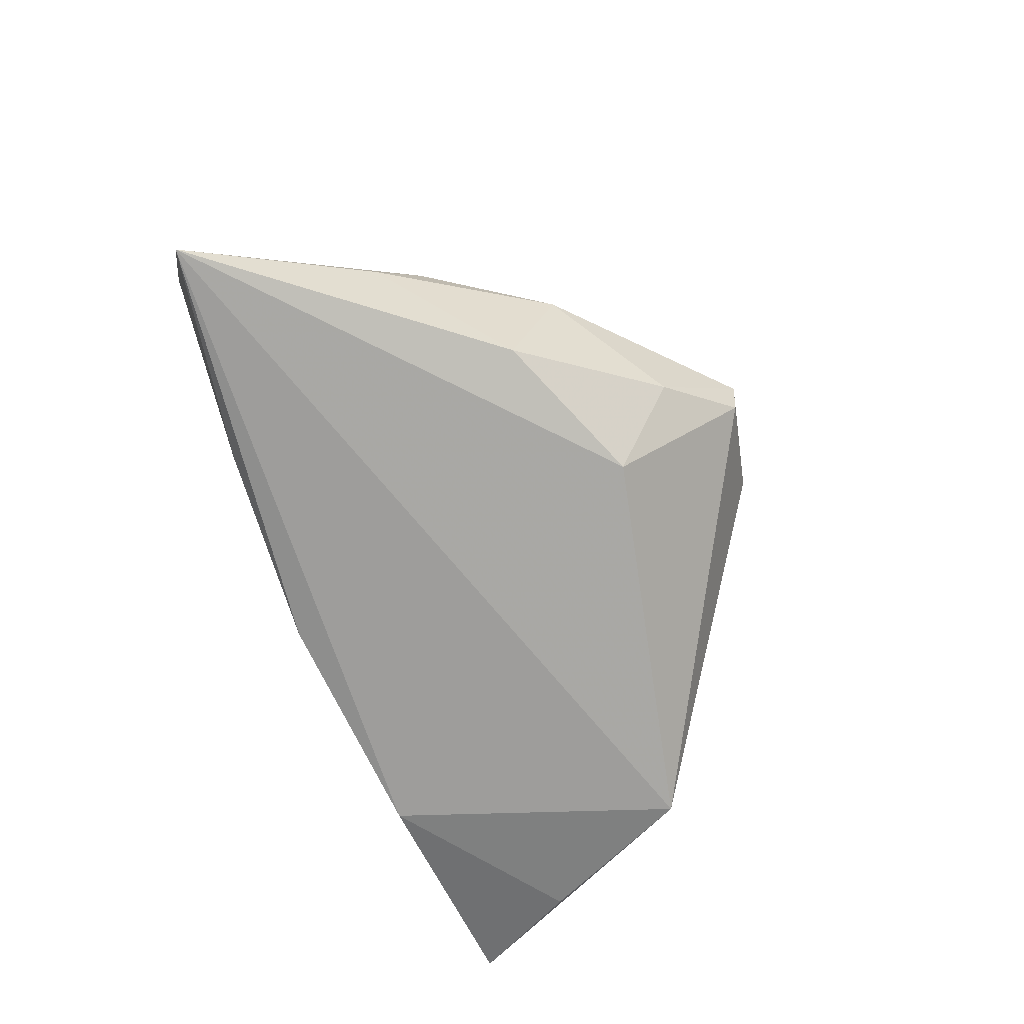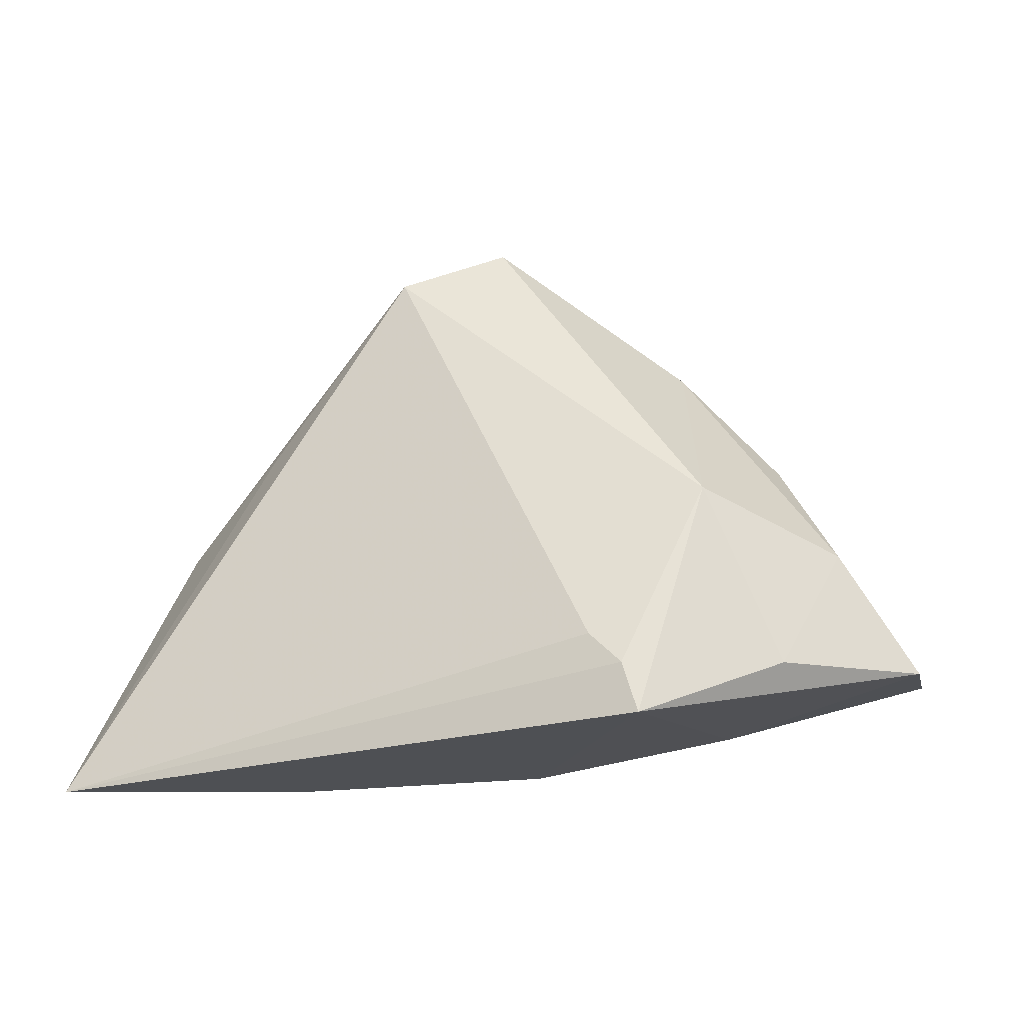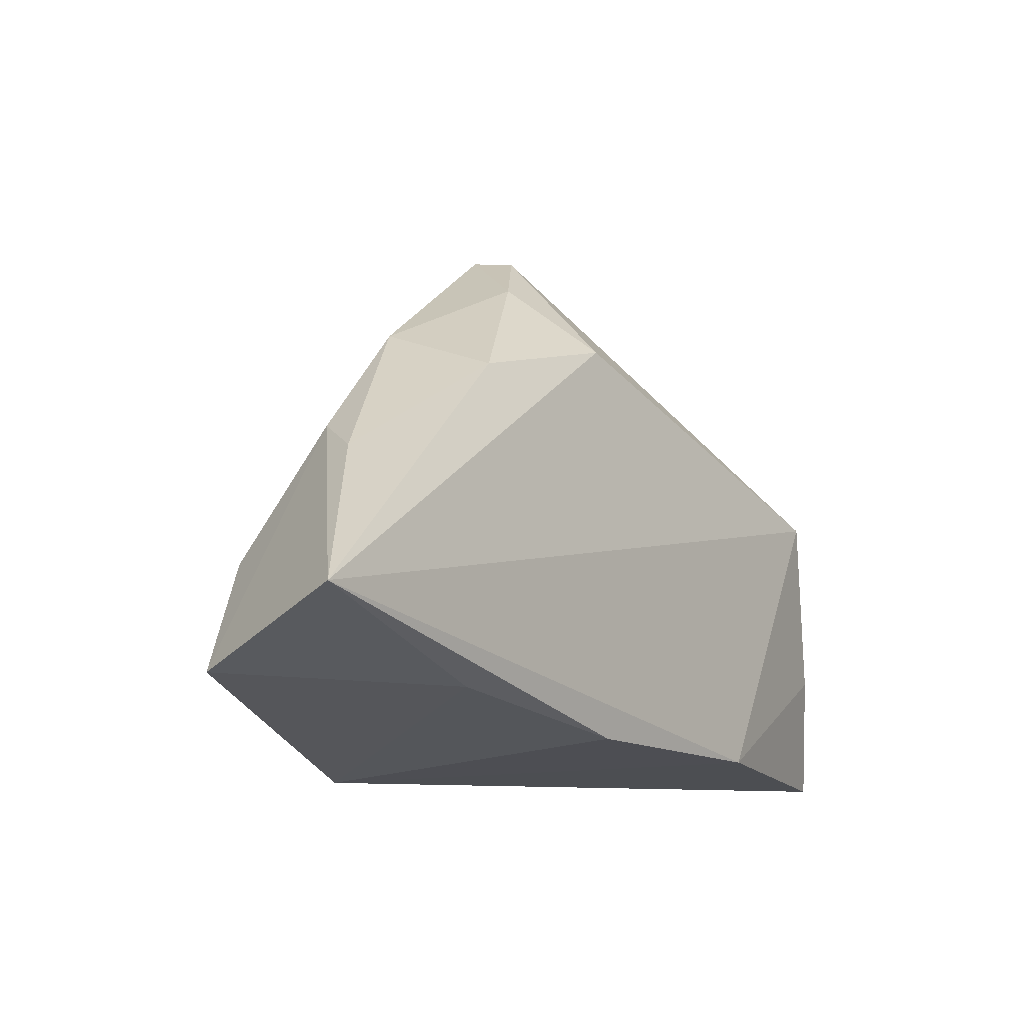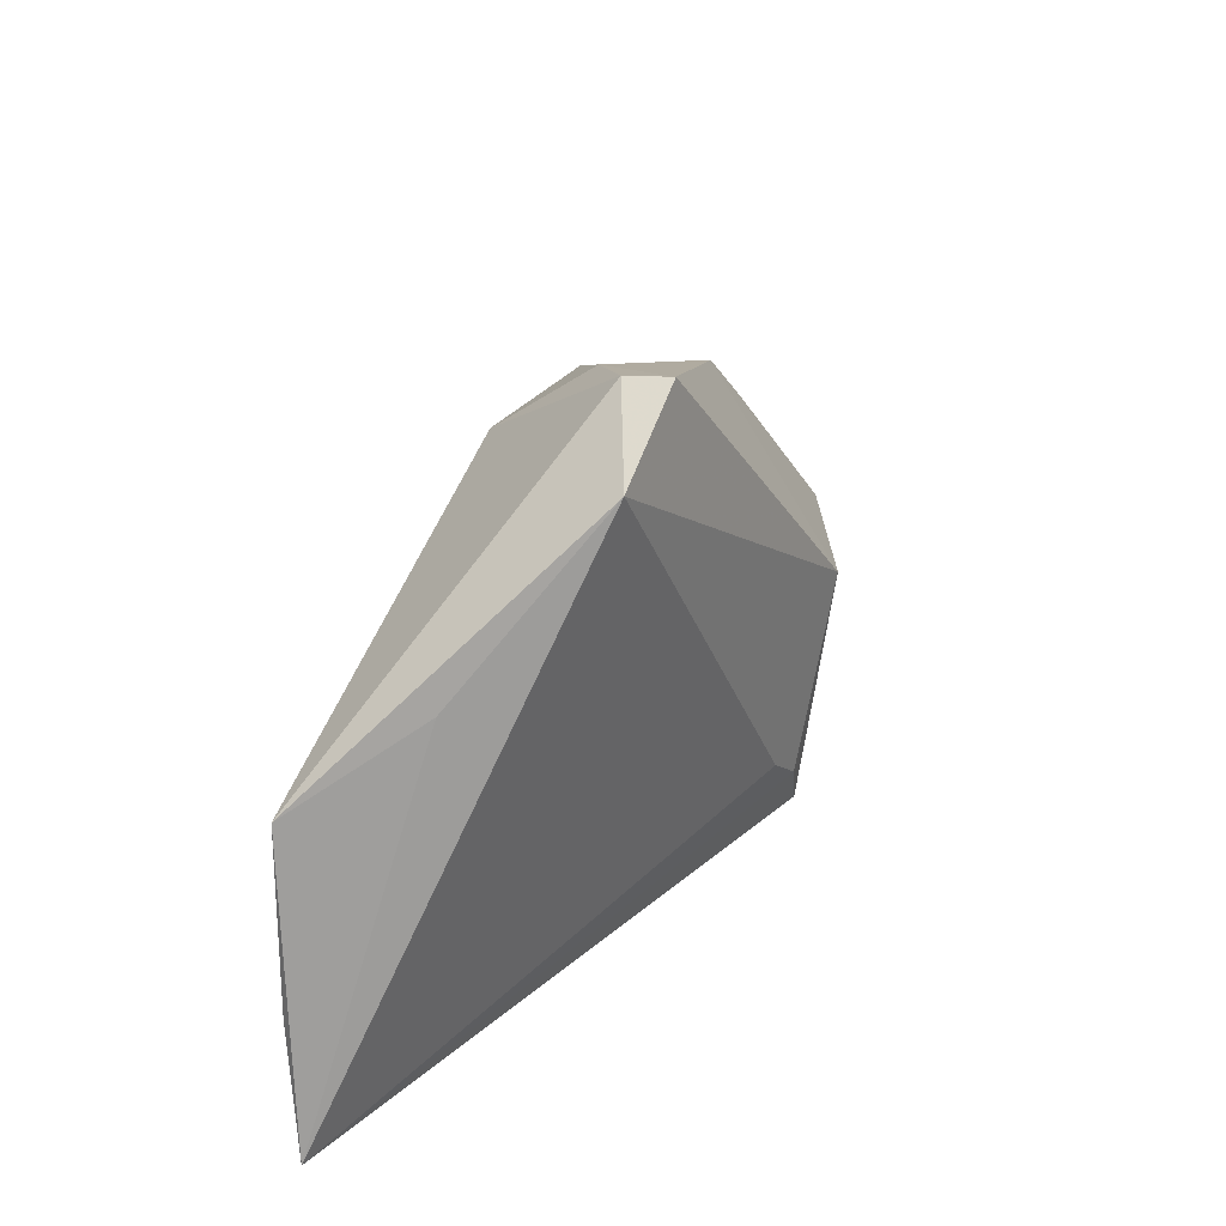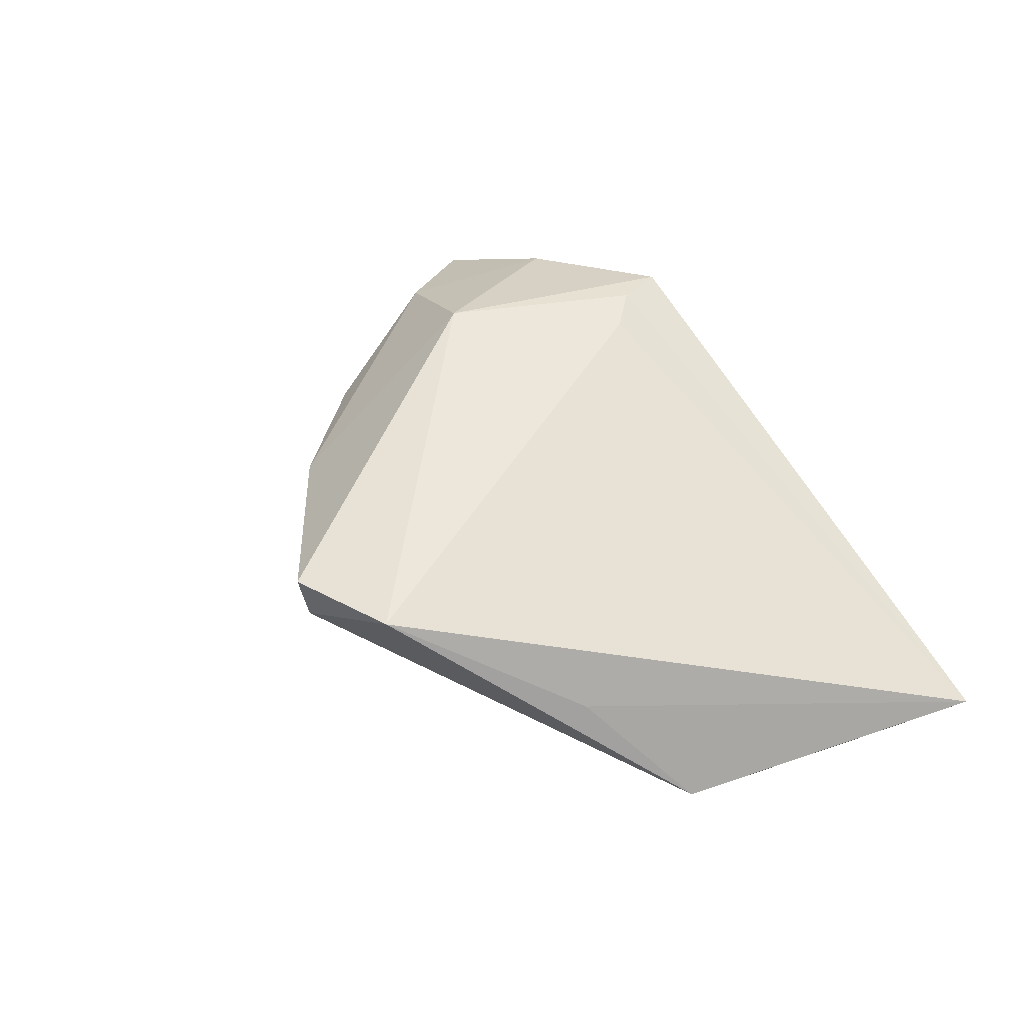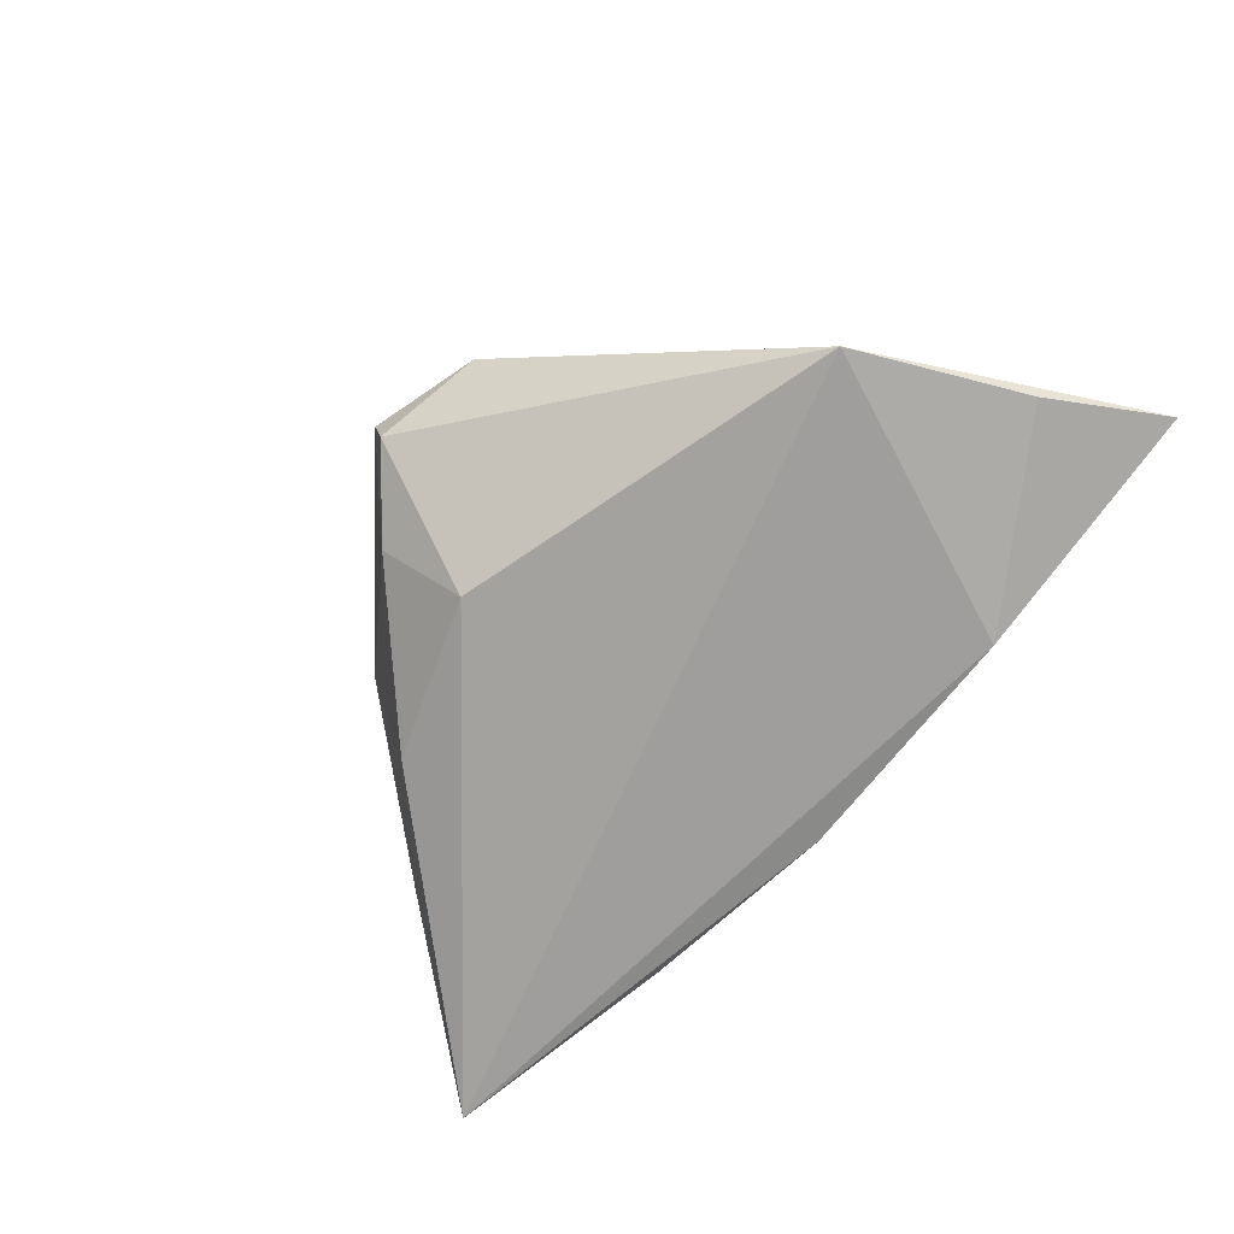
<metadata>
{"format":"obj","ext":"obj","renderer":"f3d","projection":"perspective","resolution":1024,"background":"white","views":[{"elev":-70.6,"azim":119.2,"up":"+Z"},{"elev":-27.8,"azim":-1.8,"up":"+Y"},{"elev":-9.5,"azim":126.7,"up":"+Y"},{"elev":42.2,"azim":-66.8,"up":"+Y"},{"elev":42.3,"azim":-125.4,"up":"+Z"},{"elev":-70.9,"azim":-124.2,"up":"+Z"}]}
</metadata>
<code>
v -0.0367 0.01948 -0.002261
v -0.03041 -0.02633 -0.01627
v 0.03138 -0.02094 0.01877
v -0.04907 0.009433 -0.01627
v 0.02837 -0.01915 -0.01286
v 0.02173 0.02885 0.005566
v 0.03501 0.01429 0.004557
v 0.01019 -0.023 0.02299
v 0.02145 0.001859 0.02335
v -0.01865 0.04044 0.01155
v 0.004658 0.03772 -0.001422
v 0.01215 -0.02957 0.02266
v 0.03996 0.01016 -0.003472
v 0.05126 -0.01787 0.008454
v 0.0005313 0.02803 -0.01328
v -0.004455 0.046 0.01146
v -0.05659 -0.01336 -0.01302
v 0.05757 -0.009461 -0.01627
v 0.04055 -0.003291 0.01391
v -0.06337 -0.02957 -0.008617
v -0.005374 0.04507 0.005521
v 0.02248 0.02252 -0.01168
v 0.001661 -0.02434 -0.01546
v 0.006213 -0.01856 0.02177
f 14 18 7
f 16 10 9
f 2 12 20
f 2 4 18
f 23 2 18
f 12 2 23
f 18 4 15
f 16 9 6
f 1 4 20
f 20 10 1
f 1 10 4
f 3 12 14
f 3 9 12
f 14 7 19
f 19 3 14
f 9 3 19
f 7 6 19
f 19 6 9
f 12 9 8
f 20 12 8
f 20 4 17
f 17 2 20
f 4 2 17
f 14 12 5
f 12 23 5
f 5 18 14
f 5 23 18
f 13 7 18
f 13 6 7
f 21 10 16
f 21 15 4
f 4 10 21
f 18 15 22
f 22 13 18
f 6 13 22
f 24 9 10
f 24 8 9
f 24 10 20
f 20 8 24
f 15 21 11
f 11 22 15
f 6 22 11
f 16 6 11
f 11 21 16

</code>
